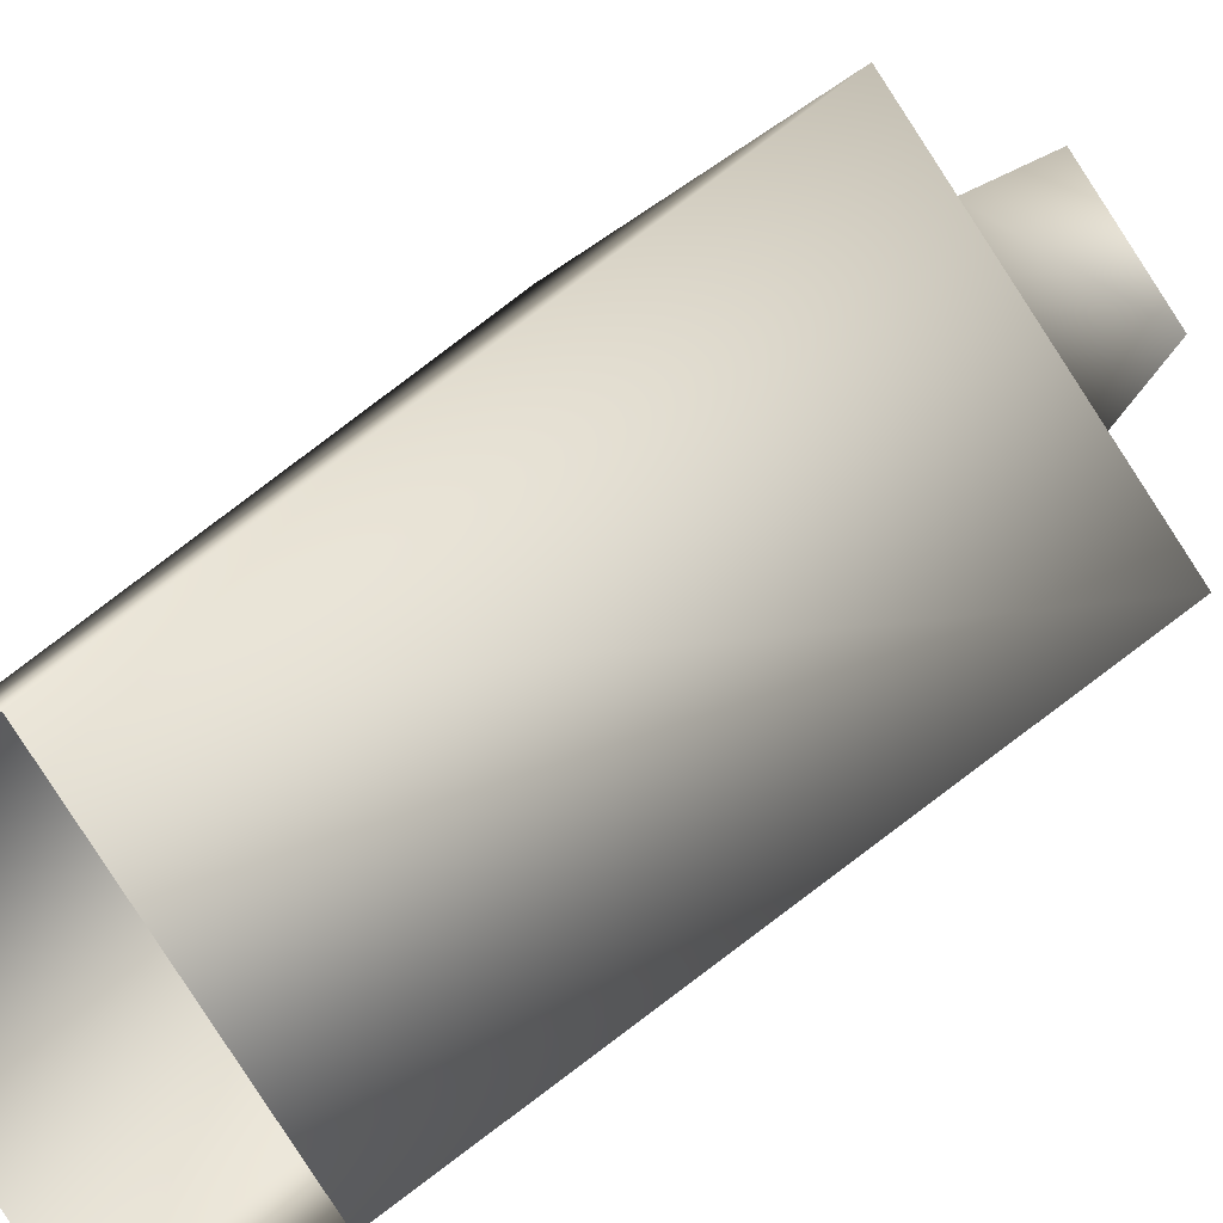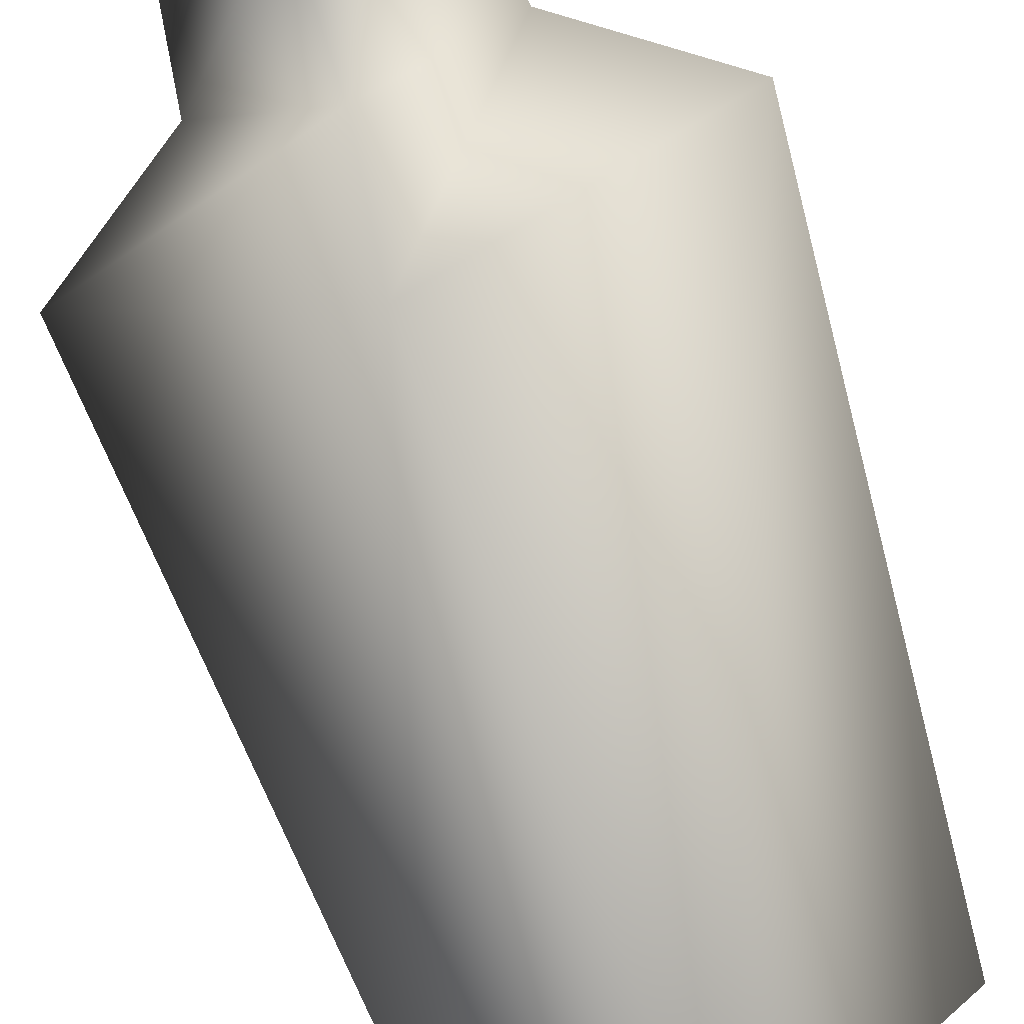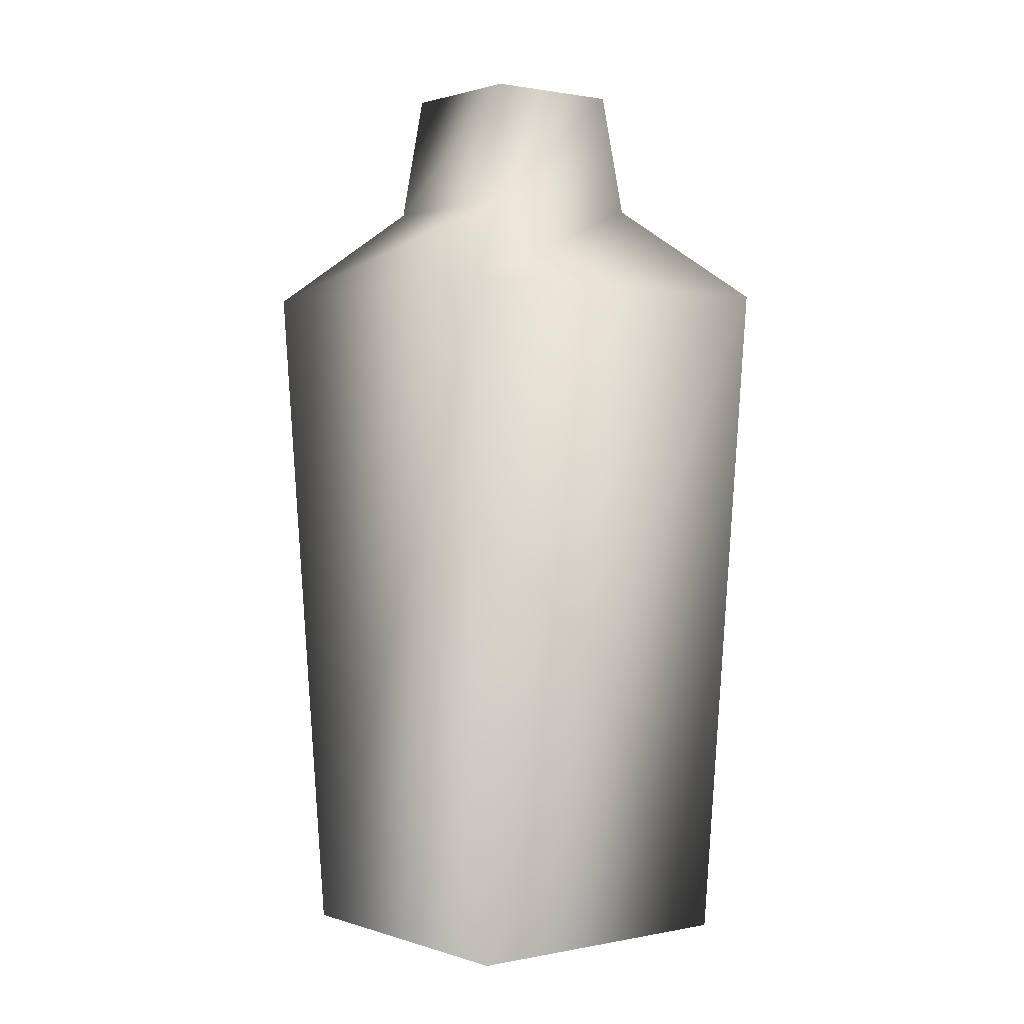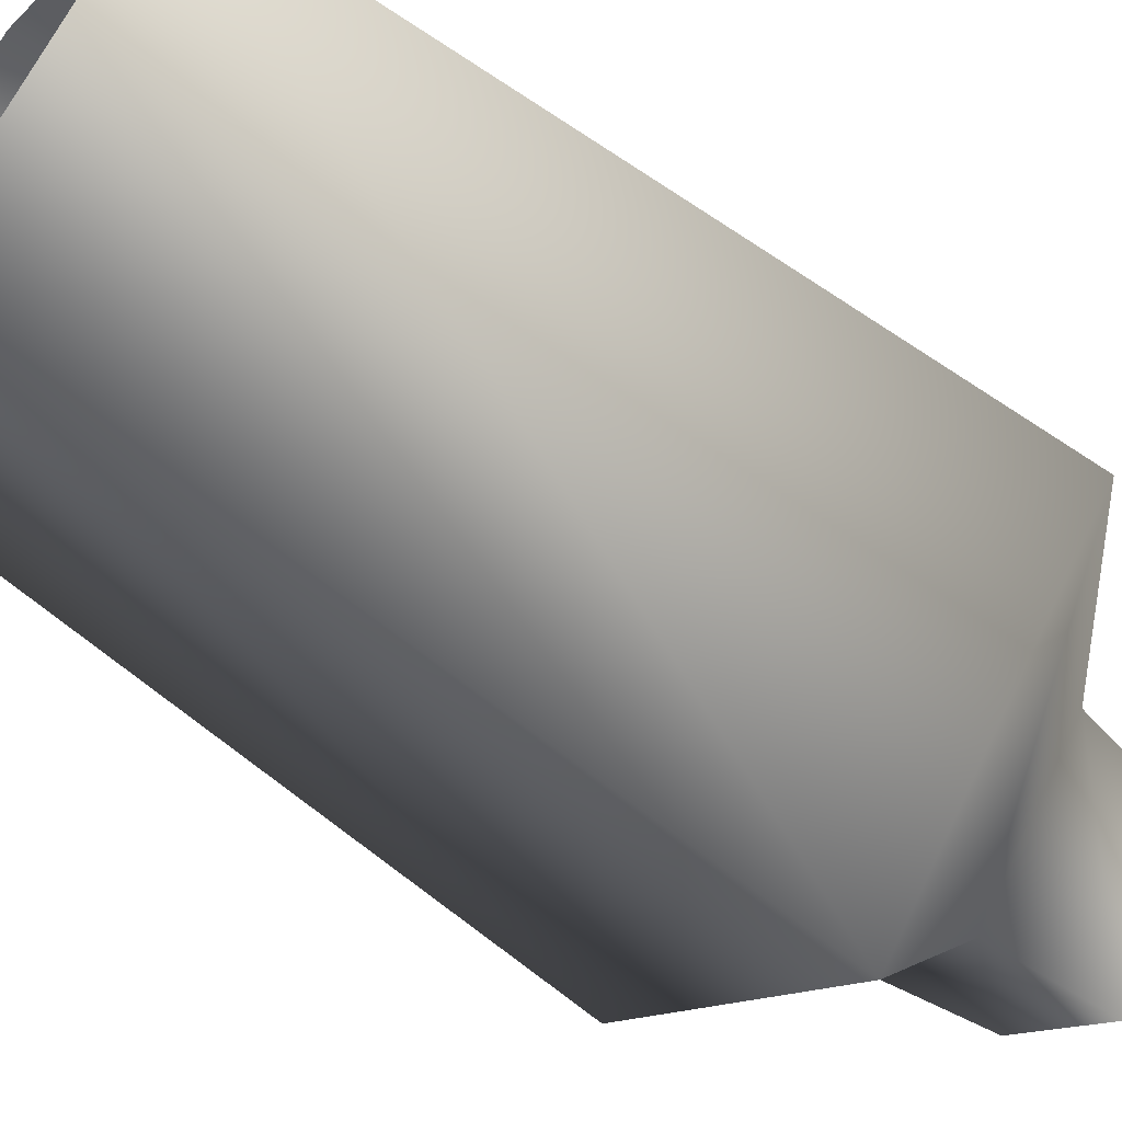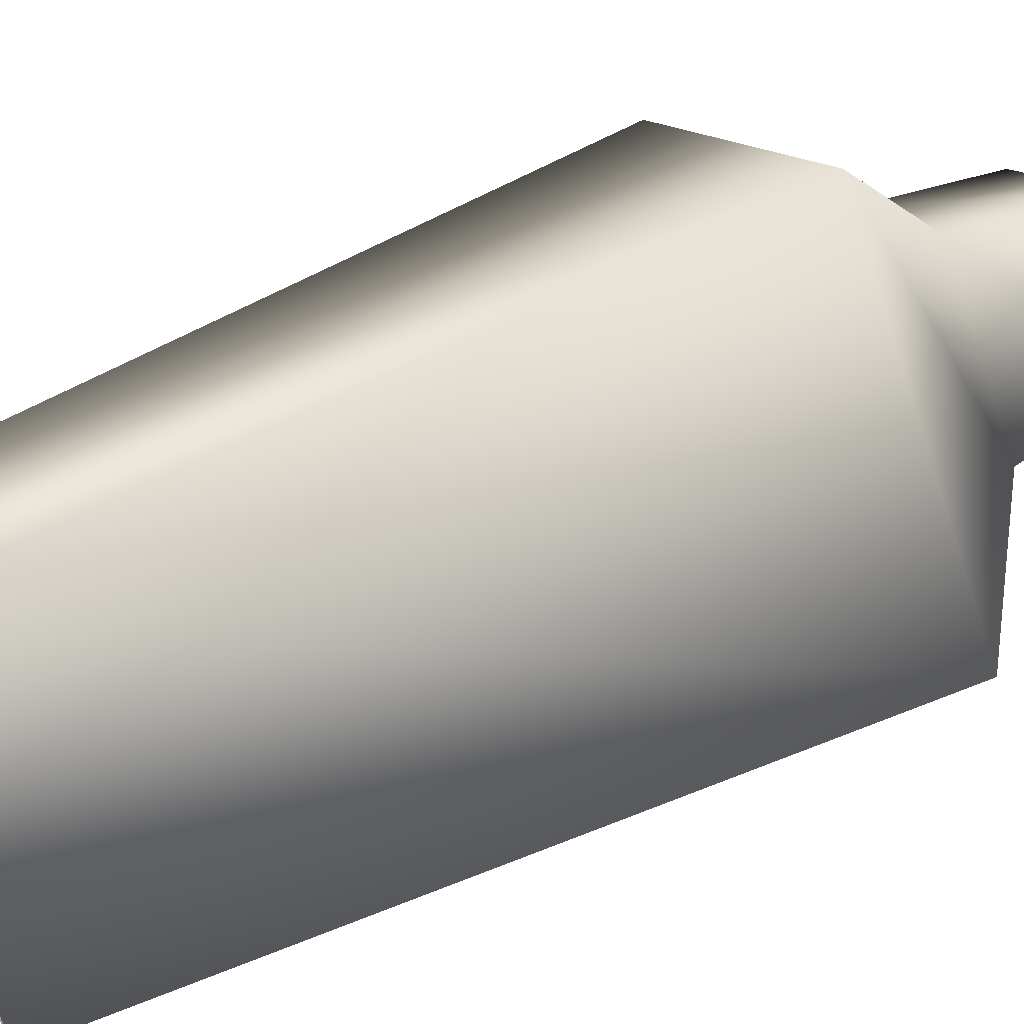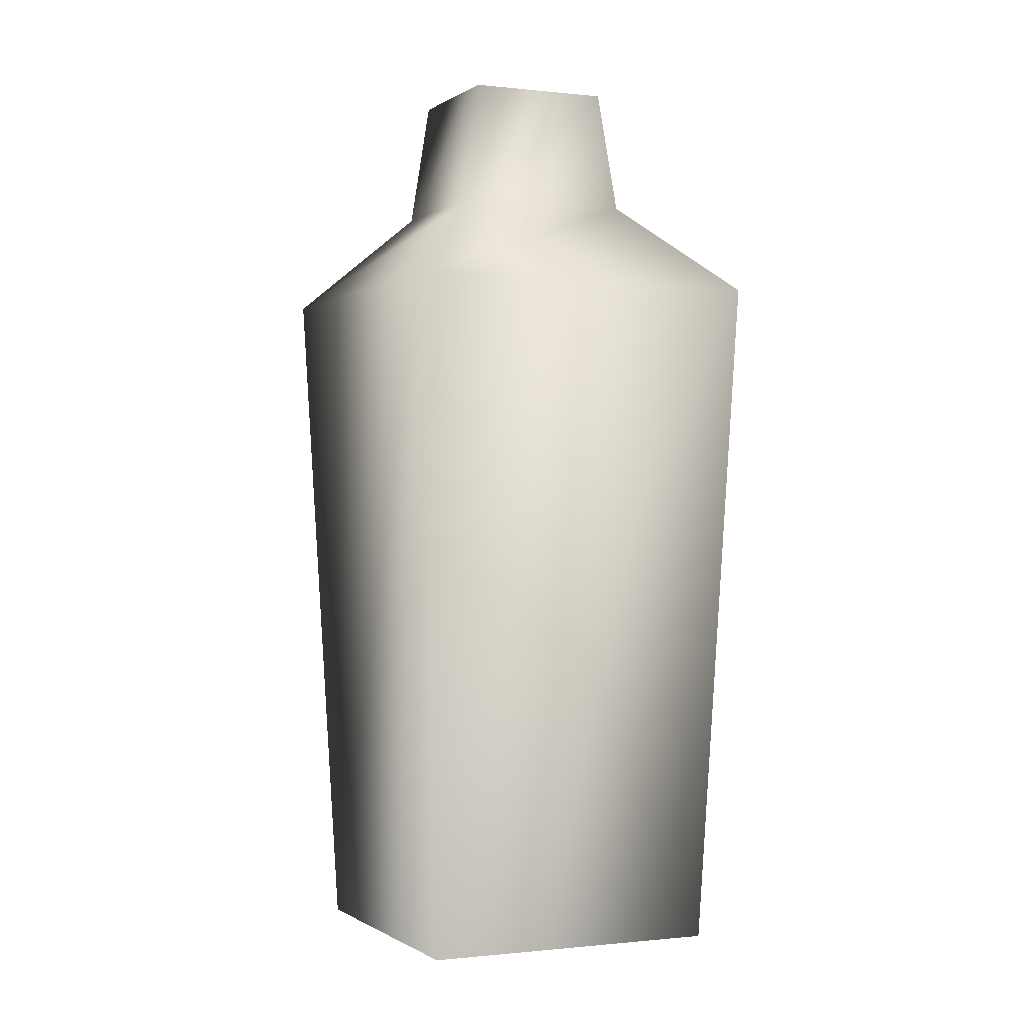
<metadata>
{"format":"obj","ext":"obj","renderer":"f3d","projection":"perspective","resolution":1024,"background":"white","views":[{"elev":37.9,"azim":-140.6,"up":"+Y"},{"elev":-70.2,"azim":18.2,"up":"+Y"},{"elev":1.1,"azim":-83.2,"up":"+Z"},{"elev":-63.5,"azim":-127.8,"up":"+Y"},{"elev":60.1,"azim":-116.2,"up":"+Y"},{"elev":-0.5,"azim":110.8,"up":"+Z"}]}
</metadata>
<code>
g Inst_flaskB
v 14.71 1.2e-05 0.1001
v 1.3e-05 14.71 0.1001
v 8e-06 17.78 47.63
v 17.78 1.1e-05 47.63
v 17.78 1.1e-05 47.63
v 8e-06 17.78 47.63
v 9e-06 8.387 54.12
v 8.387 1e-05 54.12
v 8.387 1e-05 54.12
v 9e-06 8.387 54.12
v 8e-06 6.929 62.71
v 6.929 1e-05 62.71
v 8e-06 6.929 62.71
v -6.929 1.2e-05 62.71
v 5e-06 -6.929 62.71
v 6.929 1e-05 62.71
v 1.3e-05 14.71 0.1001
v -14.71 3.6e-05 0.1001
v -17.78 1.6e-05 47.63
v 8e-06 17.78 47.63
v 8e-06 17.78 47.63
v -17.78 1.6e-05 47.63
v -8.387 1.5e-05 54.12
v 9e-06 8.387 54.12
v 9e-06 8.387 54.12
v -8.387 1.5e-05 54.12
v -6.929 1.2e-05 62.71
v 8e-06 6.929 62.71
v -14.71 3.6e-05 0.1001
v -1.1e-05 -14.71 0.1001
v 2e-06 -17.78 47.63
v -17.78 1.6e-05 47.63
v -17.78 1.6e-05 47.63
v 2e-06 -17.78 47.63
v 3e-06 -8.387 54.12
v -8.387 1.5e-05 54.12
v -8.387 1.5e-05 54.12
v 3e-06 -8.387 54.12
v 5e-06 -6.929 62.71
v -6.929 1.2e-05 62.71
v -1.1e-05 -14.71 0.1001
v 14.71 1.2e-05 0.1001
v 17.78 1.1e-05 47.63
v 2e-06 -17.78 47.63
v 2e-06 -17.78 47.63
v 17.78 1.1e-05 47.63
v 8.387 1e-05 54.12
v 3e-06 -8.387 54.12
v 3e-06 -8.387 54.12
v 8.387 1e-05 54.12
v 6.929 1e-05 62.71
v 5e-06 -6.929 62.71
f 3 1 2
f 1 3 4
f 7 5 6
f 5 7 8
f 11 9 10
f 9 11 12
f 15 13 14
f 13 15 16
f 19 17 18
f 17 19 20
f 23 21 22
f 21 23 24
f 27 25 26
f 25 27 28
f 31 29 30
f 29 31 32
f 35 33 34
f 33 35 36
f 39 37 38
f 37 39 40
f 43 41 42
f 41 43 44
f 47 45 46
f 45 47 48
f 51 49 50
f 49 51 52

</code>
